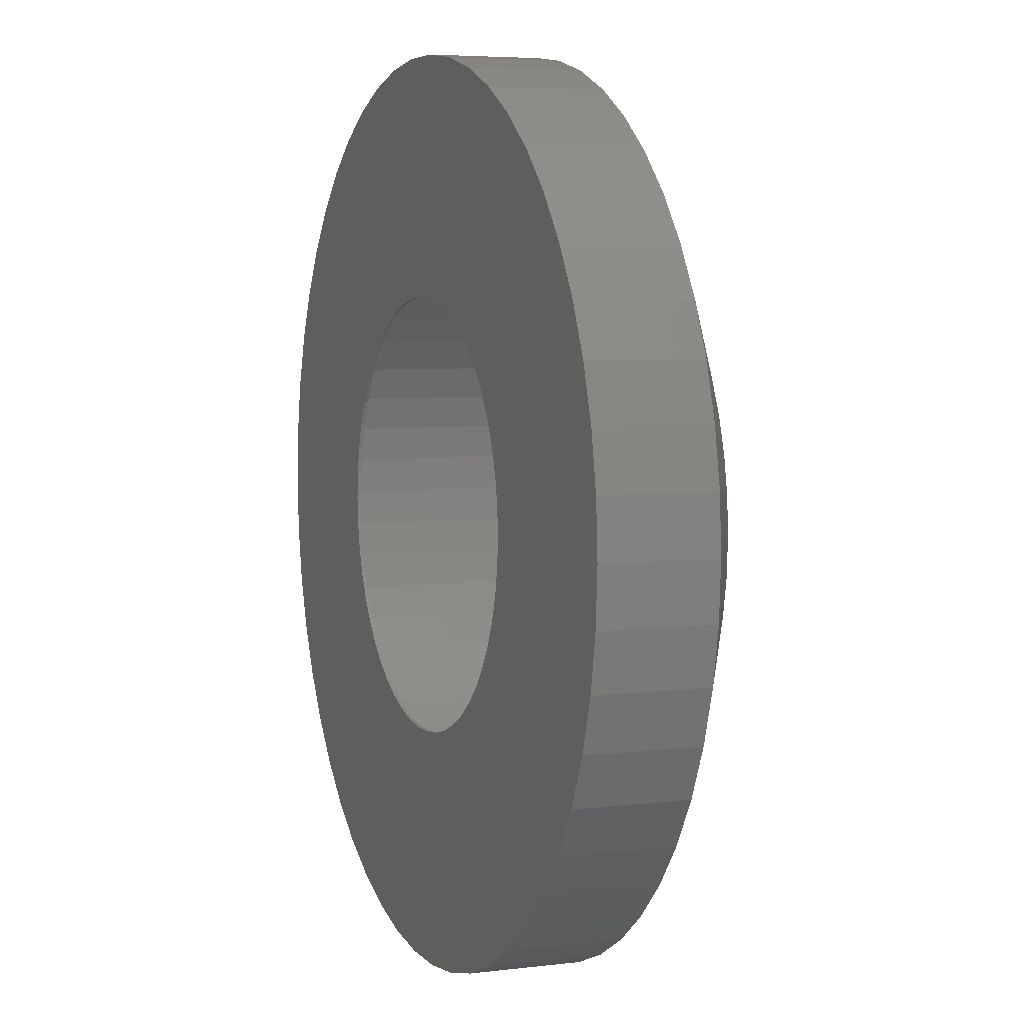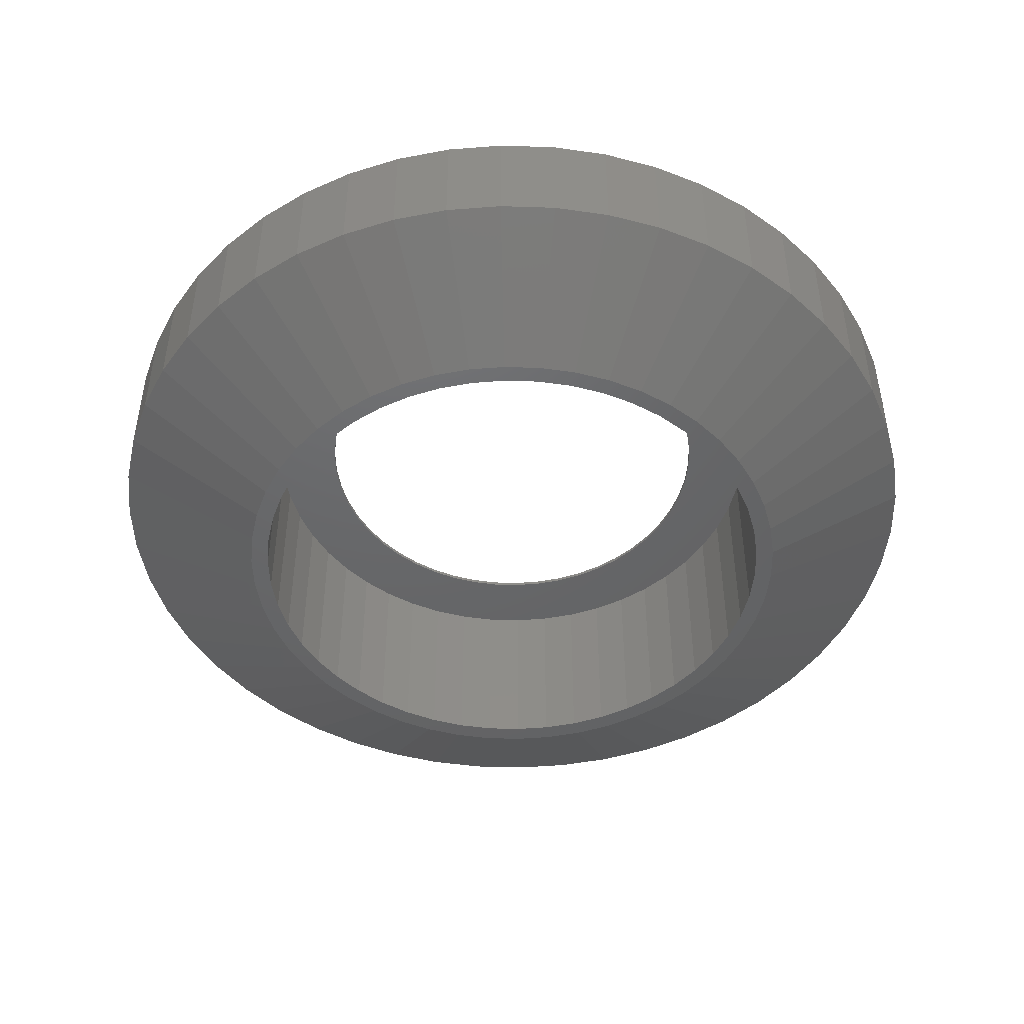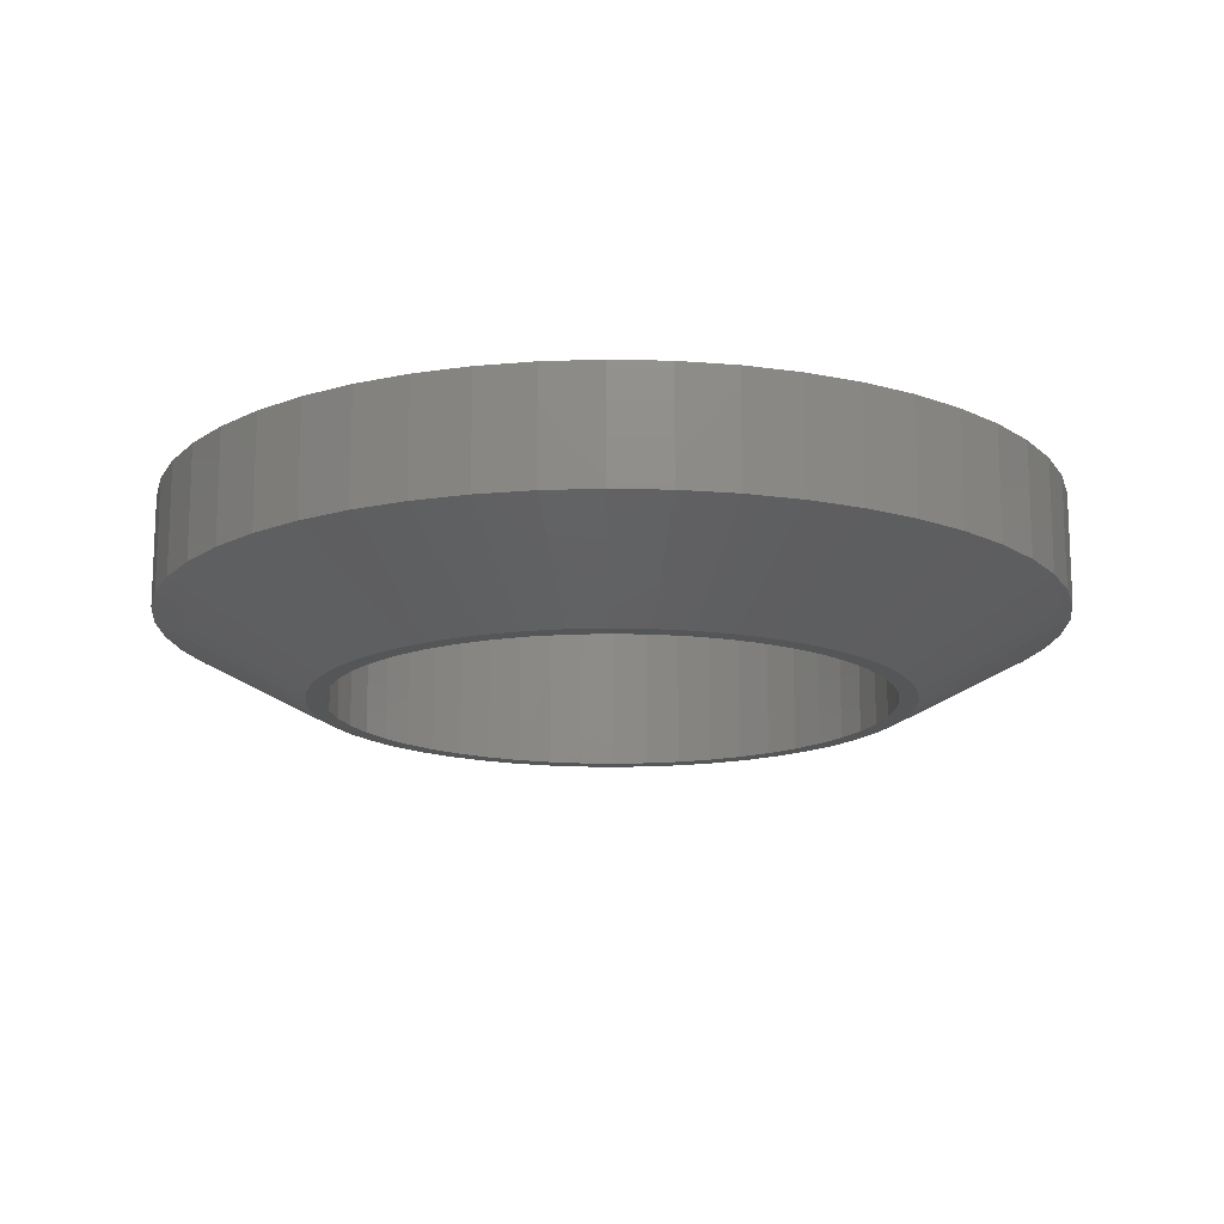
<metadata>
{"format":"stl","ext":"stl","renderer":"f3d","projection":"perspective","resolution":1024,"background":"white","views":[{"elev":5.4,"azim":69.2,"up":"+Y"},{"elev":-46.8,"azim":33.9,"up":"+Z"},{"elev":-15.1,"azim":169.8,"up":"+Z"}]}
</metadata>
<code>
# stl→obj: 354 verts, 716 faces
v 12 0 0
v 11.91 1.504 -3
v 11.91 1.504 0
v 12 0 -3
v -12 0 -3
v -11.91 1.504 0
v -11.91 1.504 -3
v -12 0 0
v 0.7535 11.98 -3
v -0.7535 11.98 0
v 0.7535 11.98 0
v -0.7535 11.98 -3
v -0.7535 -11.98 -3
v 0.7535 -11.98 0
v -0.7535 -11.98 0
v 0.7535 -11.98 -3
v 8.748 8.215 -3
v 7.649 9.246 0
v 8.748 8.215 0
v 7.649 9.246 -3
v -7.649 9.246 -3
v -8.748 8.215 0
v -7.649 9.246 0
v -8.748 8.215 -3
v -3.708 11.41 -3
v -5.109 10.86 0
v -3.708 11.41 0
v -5.109 10.86 -3
v 9.708 -7.053 0
v 10.52 -5.781 -3
v 10.52 -5.781 0
v 9.708 -7.053 -3
v 11.16 4.417 0
v 10.52 5.781 -3
v 10.52 5.781 0
v 11.16 4.417 -3
v 11.62 2.984 -3
v 11.62 2.984 0
v 9.708 7.053 -3
v 9.708 7.053 0
v 5.109 10.86 -3
v 3.708 11.41 0
v 5.109 10.86 0
v 3.708 11.41 -3
v 2.249 11.79 0
v 2.249 11.79 -3
v 6.43 10.13 -3
v 6.43 10.13 0
v -11.16 4.417 -3
v -10.52 5.781 0
v -10.52 5.781 -3
v -11.16 4.417 0
v -9.708 7.053 -3
v -9.708 7.053 0
v -11.62 2.984 -3
v -11.62 2.984 0
v -2.249 11.79 0
v -2.249 11.79 -3
v 2.249 -11.79 0
v 2.249 -11.79 -3
v -6.43 10.13 0
v -6.43 10.13 -3
v 11.91 -1.504 0
v 11.91 -1.504 -3
v 8.748 -8.215 0
v 8.748 -8.215 -3
v 11.16 -4.417 0
v 11.62 -2.984 -3
v 11.62 -2.984 0
v 11.16 -4.417 -3
v -8.748 -8.215 -3
v -7.649 -9.246 0
v -8.748 -8.215 0
v -7.649 -9.246 -3
v -10.52 -5.781 -3
v -11.16 -4.417 0
v -11.16 -4.417 -3
v -10.52 -5.781 0
v -9.708 -7.053 0
v -9.708 -7.053 -3
v -12 4.553e-07 -3
v -2.249 -11.79 -3
v -12 -4.553e-07 -3
v -11.91 -1.504 -3
v 12 -4.553e-07 -3
v 12 4.553e-07 -3
v 5.109 -10.86 -3
v 6.43 -10.13 0
v 5.109 -10.86 0
v 6.43 -10.13 -3
v 7.649 -9.246 -3
v 7.649 -9.246 0
v -11.62 -2.984 0
v -11.62 -2.984 -3
v 3.708 -11.41 -3
v 3.708 -11.41 0
v -2.249 -11.79 0
v -6.43 -10.13 0
v -6.43 -10.13 -3
v -11.91 -1.504 0
v -3.708 -11.41 -3
v -3.708 -11.41 0
v -5.109 -10.86 -3
v -5.109 -10.86 0
v 8 0 -5.1
v 7.937 1.003 -5.1
v -5.832 5.476 -5.1
v 5.832 -5.476 -5.1
v -7.438 -2.945 -5.1
v 7.438 2.945 -5.1
v 7.5 0 -5.1
v 7.937 -1.003 -5.1
v 7.441 -0.94 -5.1
v 7.749 -1.99 -5.1
v 7.441 0.94 -5.1
v 7.264 -1.865 -5.1
v 7.438 -2.945 -5.1
v 6.973 -2.761 -5.1
v 7.01 -3.854 -5.1
v 6.572 -3.613 -5.1
v 6.472 -4.702 -5.1
v 6.068 -4.408 -5.1
v 5.467 -5.134 -5.1
v 5.099 -6.164 -5.1
v 4.781 -5.779 -5.1
v 4.287 -6.755 -5.1
v 4.019 -6.332 -5.1
v 3.406 -7.239 -5.1
v 3.193 -6.786 -5.1
v 2.472 -7.608 -5.1
v 2.318 -7.133 -5.1
v 1.499 -7.858 -5.1
v 1.405 -7.367 -5.1
v 0.5023 -7.984 -5.1
v 0.4709 -7.485 -5.1
v -0.4709 -7.485 -5.1
v -0.5023 -7.984 -5.1
v -1.405 -7.367 -5.1
v -1.499 -7.858 -5.1
v -2.318 -7.133 -5.1
v -2.472 -7.608 -5.1
v -3.193 -6.786 -5.1
v -3.406 -7.239 -5.1
v -4.019 -6.332 -5.1
v -4.287 -6.755 -5.1
v -4.781 -5.779 -5.1
v -5.099 -6.164 -5.1
v -5.467 -5.134 -5.1
v -5.832 -5.476 -5.1
v -6.068 -4.408 -5.1
v -6.472 -4.702 -5.1
v -6.572 -3.613 -5.1
v -7.01 -3.854 -5.1
v -6.973 -2.761 -5.1
v -7.264 -1.865 -5.1
v -7.749 -1.99 -5.1
v -7.441 -0.94 -5.1
v -7.937 -1.003 -5.1
v 7.749 1.99 -5.1
v 7.264 1.865 -5.1
v 6.973 2.761 -5.1
v 7.01 3.854 -5.1
v 6.572 3.613 -5.1
v 6.472 4.702 -5.1
v 6.068 4.408 -5.1
v 5.832 5.476 -5.1
v 5.467 5.134 -5.1
v 5.099 6.164 -5.1
v 4.781 5.779 -5.1
v 4.287 6.755 -5.1
v 4.019 6.332 -5.1
v 3.406 7.239 -5.1
v 3.193 6.786 -5.1
v 2.472 7.608 -5.1
v 2.318 7.133 -5.1
v 1.499 7.858 -5.1
v 1.405 7.367 -5.1
v 0.5023 7.984 -5.1
v 0.4709 7.485 -5.1
v -0.4709 7.485 -5.1
v -0.5023 7.984 -5.1
v -1.405 7.367 -5.1
v -1.499 7.858 -5.1
v -2.318 7.133 -5.1
v -2.472 7.608 -5.1
v -3.193 6.786 -5.1
v -3.406 7.239 -5.1
v -4.019 6.332 -5.1
v -4.287 6.755 -5.1
v -4.781 5.779 -5.1
v -5.099 6.164 -5.1
v -5.467 5.134 -5.1
v -6.068 4.408 -5.1
v -6.472 4.702 -5.1
v -6.572 3.613 -5.1
v -7.01 3.854 -5.1
v -6.973 2.761 -5.1
v -7.438 2.945 -5.1
v -7.264 1.865 -5.1
v -7.749 1.99 -5.1
v -7.441 0.94 -5.1
v -7.937 1.003 -5.1
v -7.5 0 -5.1
v -8 0 -5.1
v 5.75 0 -0.1
v 5.705 0.7207 0
v 5.705 0.7207 -0.1
v 5.75 0 0
v -5.75 0 0
v -5.705 0.7207 -0.1
v -5.705 0.7207 0
v -5.75 0 -0.1
v -0.361 5.739 -0.1
v 0.361 5.739 0
v -0.361 5.739 0
v 0.361 5.739 -0.1
v 3.665 4.43 -0.1
v 4.192 3.936 0
v 3.665 4.43 0
v 4.192 3.936 -0.1
v -4.192 3.936 -0.1
v -3.665 4.43 0
v -4.192 3.936 0
v -3.665 4.43 -0.1
v -2.448 5.203 -0.1
v -1.777 5.469 0
v -2.448 5.203 0
v -1.777 5.469 -0.1
v 4.192 -3.936 -0.1
v 4.652 -3.38 0
v 4.652 -3.38 -0.1
v 4.192 -3.936 0
v 5.346 2.117 -0.1
v 5.039 2.77 0
v 5.039 2.77 -0.1
v 5.346 2.117 0
v 5.569 1.43 0
v 5.569 1.43 -0.1
v 1.777 5.469 -0.1
v 2.448 5.203 0
v 1.777 5.469 0
v 2.448 5.203 -0.1
v 1.077 5.648 -0.1
v 1.077 5.648 0
v 3.081 4.855 -0.1
v 3.081 4.855 0
v -5.346 2.117 0
v -5.039 2.77 -0.1
v -5.039 2.77 0
v -5.346 2.117 -0.1
v -4.652 3.38 -0.1
v -4.652 3.38 0
v -5.569 1.43 0
v -5.569 1.43 -0.1
v -3.081 4.855 0
v -3.081 4.855 -0.1
v -1.077 5.648 -0.1
v -1.077 5.648 0
v 5.705 -0.7207 -0.1
v 5.705 -0.7207 0
v 1.077 -5.648 -0.1
v 0.361 -5.739 0
v 1.077 -5.648 0
v 0.361 -5.739 -0.1
v 4.652 3.38 -0.1
v 4.652 3.38 0
v 5.039 -2.77 0
v 5.039 -2.77 -0.1
v 5.346 -2.117 -0.1
v 5.569 -1.43 0
v 5.569 -1.43 -0.1
v 5.346 -2.117 0
v -5.039 -2.77 0
v -5.346 -2.117 -0.1
v -5.346 -2.117 0
v -5.039 -2.77 -0.1
v -5.569 -1.43 -0.1
v -5.569 -1.43 0
v 3.665 -4.43 0
v 3.665 -4.43 -0.1
v 2.448 -5.203 -0.1
v 1.777 -5.469 0
v 2.448 -5.203 0
v 1.777 -5.469 -0.1
v -2.448 -5.203 -0.1
v -3.081 -4.855 0
v -2.448 -5.203 0
v -3.081 -4.855 -0.1
v -3.665 -4.43 -0.1
v -4.192 -3.936 0
v -3.665 -4.43 0
v -4.192 -3.936 -0.1
v -5.705 -0.7207 0
v -5.705 -0.7207 -0.1
v 3.081 -4.855 -0.1
v 3.081 -4.855 0
v -0.361 -5.739 0
v -0.361 -5.739 -0.1
v -1.077 -5.648 0
v -1.077 -5.648 -0.1
v -1.777 -5.469 -0.1
v -1.777 -5.469 0
v -4.652 -3.38 -0.1
v -4.652 -3.38 0
v 6.572 3.613 -0.1
v 6.973 2.761 -0.1
v 6.068 4.408 -0.1
v 3.193 6.786 -0.1
v 2.318 7.133 -0.1
v -2.318 7.133 -0.1
v -3.193 6.786 -0.1
v -6.973 2.761 -0.1
v -6.572 3.613 -0.1
v 7.5 0 -0.1
v 7.441 -0.94 -0.1
v 2.318 -7.133 -0.1
v 3.193 -6.786 -0.1
v 5.467 5.134 -0.1
v 4.781 5.779 -0.1
v 1.405 7.367 -0.1
v 0.4709 7.485 -0.1
v -7.5 0 -0.1
v -7.441 0.94 -0.1
v -7.264 1.865 -0.1
v -6.068 4.408 -0.1
v -5.467 5.134 -0.1
v -0.4709 7.485 -0.1
v -1.405 7.367 -0.1
v -4.781 5.779 -0.1
v 7.441 0.94 -0.1
v 6.973 -2.761 -0.1
v 6.572 -3.613 -0.1
v 1.405 -7.367 -0.1
v 7.264 1.865 -0.1
v 4.019 6.332 -0.1
v 7.264 -1.865 -0.1
v 6.068 -4.408 -0.1
v 5.467 -5.134 -0.1
v 4.781 -5.779 -0.1
v 4.019 -6.332 -0.1
v 0.4709 -7.485 -0.1
v -0.4709 -7.485 -0.1
v -1.405 -7.367 -0.1
v -2.318 -7.133 -0.1
v -3.193 -6.786 -0.1
v -4.019 -6.332 -0.1
v -4.781 -5.779 -0.1
v -5.467 -5.134 -0.1
v -6.068 -4.408 -0.1
v -6.572 -3.613 -0.1
v -6.973 -2.761 -0.1
v -4.019 6.332 -0.1
v -7.264 -1.865 -0.1
v -7.441 -0.94 -0.1
f 1 2 3
f 2 1 4
f 5 6 7
f 6 5 8
f 9 10 11
f 10 9 12
f 13 14 15
f 14 13 16
f 17 18 19
f 18 17 20
f 21 22 23
f 22 21 24
f 25 26 27
f 26 25 28
f 29 30 31
f 30 29 32
f 33 34 35
f 34 33 36
f 3 37 38
f 37 3 2
f 35 39 40
f 39 35 34
f 41 42 43
f 42 41 44
f 44 45 42
f 45 44 46
f 47 43 48
f 43 47 41
f 49 50 51
f 50 49 52
f 53 22 24
f 22 53 54
f 55 52 49
f 52 55 56
f 12 57 10
f 57 12 58
f 16 59 14
f 59 16 60
f 38 36 33
f 36 38 37
f 40 17 19
f 17 40 39
f 46 11 45
f 11 46 9
f 20 48 18
f 48 20 47
f 51 54 53
f 54 51 50
f 7 56 55
f 56 7 6
f 28 61 26
f 61 28 62
f 62 23 61
f 23 62 21
f 58 27 57
f 27 58 25
f 63 4 1
f 4 63 64
f 65 32 29
f 32 65 66
f 67 68 69
f 68 67 70
f 69 64 63
f 64 69 68
f 71 72 73
f 72 71 74
f 75 76 77
f 76 75 78
f 71 79 80
f 79 71 73
f 7 81 5
f 16 60 60
f 82 82 13
f 5 83 84
f 64 85 4
f 86 2 4
f 46 9 46
f 58 58 12
f 87 88 89
f 88 87 90
f 91 65 92
f 65 91 66
f 31 70 67
f 70 31 30
f 77 93 94
f 93 77 76
f 95 89 96
f 89 95 87
f 60 96 59
f 96 60 95
f 82 15 97
f 15 82 13
f 74 98 72
f 98 74 99
f 80 78 75
f 78 80 79
f 94 100 84
f 100 94 93
f 84 8 5
f 8 84 100
f 90 92 88
f 92 90 91
f 101 97 102
f 97 101 82
f 103 102 104
f 102 103 101
f 99 104 98
f 104 99 103
f 105 86 4
f 86 105 106
f 107 24 21
f 91 108 66
f 77 94 109
f 37 110 36
f 111 105 112
f 113 112 114
f 105 111 106
f 115 106 111
f 112 113 111
f 116 114 117
f 114 116 113
f 118 117 119
f 117 118 116
f 119 120 118
f 121 120 119
f 121 122 120
f 108 122 121
f 108 123 122
f 124 123 108
f 124 125 123
f 126 125 124
f 126 127 125
f 128 127 126
f 128 129 127
f 130 129 128
f 130 131 129
f 132 131 130
f 132 133 131
f 134 133 132
f 134 135 133
f 134 136 135
f 137 136 134
f 137 138 136
f 139 138 137
f 139 140 138
f 141 140 139
f 141 142 140
f 143 142 141
f 143 144 142
f 145 144 143
f 145 146 144
f 147 146 145
f 147 148 146
f 149 148 147
f 149 150 148
f 151 150 149
f 151 152 150
f 153 152 151
f 152 153 154
f 109 154 153
f 154 109 155
f 156 155 109
f 155 156 157
f 158 157 156
f 106 115 159
f 160 159 115
f 159 160 110
f 161 110 160
f 110 161 162
f 163 162 161
f 163 164 162
f 165 164 163
f 165 166 164
f 167 166 165
f 167 168 166
f 169 168 167
f 169 170 168
f 171 170 169
f 171 172 170
f 173 172 171
f 173 174 172
f 175 174 173
f 175 176 174
f 177 176 175
f 177 178 176
f 179 178 177
f 180 178 179
f 180 181 178
f 182 181 180
f 182 183 181
f 184 183 182
f 184 185 183
f 186 185 184
f 186 187 185
f 188 187 186
f 188 189 187
f 190 189 188
f 190 191 189
f 192 191 190
f 192 107 191
f 193 107 192
f 193 194 107
f 195 194 193
f 196 195 197
f 195 196 194
f 198 197 199
f 197 198 196
f 200 199 201
f 202 201 203
f 157 158 203
f 199 200 198
f 204 203 158
f 201 202 200
f 203 204 202
f 164 166 39
f 41 172 174
f 17 166 20
f 66 108 32
f 124 90 126
f 114 68 117
f 70 117 68
f 99 74 147
f 71 80 149
f 147 74 149
f 55 200 202
f 107 53 24
f 194 51 53
f 181 9 178
f 9 181 12
f 202 7 55
f 198 55 49
f 46 178 9
f 41 174 44
f 34 164 39
f 159 37 106
f 86 106 2
f 2 106 37
f 85 105 4
f 105 85 112
f 90 128 126
f 70 119 117
f 64 112 85
f 68 112 64
f 84 83 158
f 83 204 158
f 204 83 5
f 77 109 153
f 80 151 149
f 13 82 137
f 103 143 141
f 74 71 149
f 194 53 107
f 81 204 5
f 204 81 202
f 202 81 7
f 39 166 17
f 20 168 47
f 168 20 166
f 174 46 44
f 36 162 34
f 110 162 36
f 37 159 110
f 95 130 87
f 16 137 134
f 137 16 13
f 32 121 30
f 32 108 121
f 68 114 112
f 94 156 109
f 94 84 158
f 75 77 153
f 80 75 151
f 151 75 153
f 82 101 141
f 143 99 145
f 103 99 143
f 191 21 62
f 181 58 12
f 51 194 196
f 200 55 198
f 47 172 41
f 47 168 170
f 46 176 178
f 176 46 174
f 46 176 46
f 164 34 162
f 91 124 108
f 90 124 91
f 87 128 90
f 132 60 60
f 60 132 130
f 16 134 60
f 30 119 70
f 30 121 119
f 156 94 158
f 82 139 137
f 82 139 82
f 139 82 141
f 101 103 141
f 99 147 145
f 187 62 28
f 191 62 189
f 62 187 189
f 185 25 58
f 21 191 107
f 198 49 196
f 196 49 51
f 172 47 170
f 128 87 130
f 95 60 130
f 132 60 134
f 187 28 185
f 185 28 25
f 183 58 58
f 58 183 185
f 183 58 181
f 205 206 207
f 206 205 208
f 209 210 211
f 210 209 212
f 213 214 215
f 214 213 216
f 217 218 219
f 218 217 220
f 221 222 223
f 222 221 224
f 225 226 227
f 226 225 228
f 229 230 231
f 230 229 232
f 233 234 235
f 234 233 236
f 207 237 238
f 237 207 206
f 239 240 241
f 240 239 242
f 243 241 244
f 241 243 239
f 245 219 246
f 219 245 217
f 247 248 249
f 248 247 250
f 249 251 252
f 251 249 248
f 253 250 247
f 250 253 254
f 224 255 222
f 255 224 256
f 257 215 258
f 215 257 213
f 259 208 205
f 208 259 260
f 261 262 263
f 262 261 264
f 238 236 233
f 236 238 237
f 265 218 220
f 218 265 266
f 235 266 265
f 266 235 234
f 216 244 214
f 244 216 243
f 242 246 240
f 246 242 245
f 252 221 223
f 221 252 251
f 211 254 253
f 254 211 210
f 256 227 255
f 227 256 225
f 228 258 226
f 258 228 257
f 231 267 268
f 267 231 230
f 269 270 271
f 270 269 272
f 271 260 259
f 260 271 270
f 273 274 275
f 274 273 276
f 275 277 278
f 277 275 274
f 229 279 232
f 279 229 280
f 281 282 283
f 282 281 284
f 284 263 282
f 263 284 261
f 268 272 269
f 272 268 267
f 285 286 287
f 286 285 288
f 289 290 291
f 290 289 292
f 293 212 209
f 212 293 294
f 295 283 296
f 283 295 281
f 264 297 262
f 297 264 298
f 298 299 297
f 299 298 300
f 301 287 302
f 287 301 285
f 300 302 299
f 302 300 301
f 288 291 286
f 291 288 289
f 290 303 304
f 303 290 292
f 304 276 273
f 276 304 303
f 278 294 293
f 294 278 277
f 280 296 279
f 296 280 295
f 161 305 163
f 305 161 306
f 163 307 165
f 307 163 305
f 175 308 309
f 308 175 173
f 186 310 311
f 310 186 184
f 312 195 313
f 195 312 197
f 113 314 111
f 314 113 315
f 129 316 317
f 316 129 131
f 169 318 319
f 318 169 167
f 179 320 321
f 320 179 177
f 322 201 323
f 201 322 203
f 323 199 324
f 199 323 201
f 325 192 326
f 192 325 193
f 182 327 328
f 327 182 180
f 192 329 326
f 329 192 190
f 111 330 115
f 330 111 314
f 120 331 118
f 331 120 332
f 131 333 316
f 333 131 133
f 115 334 160
f 334 115 330
f 160 306 161
f 306 160 334
f 165 318 167
f 318 165 307
f 180 321 327
f 321 180 179
f 177 309 320
f 309 177 175
f 171 319 335
f 319 171 169
f 173 335 308
f 335 173 171
f 324 197 312
f 197 324 199
f 205 314 315
f 259 315 336
f 314 205 330
f 271 336 331
f 207 330 205
f 269 331 332
f 330 207 334
f 268 332 337
f 238 334 207
f 334 238 306
f 315 259 205
f 336 271 259
f 231 337 338
f 331 269 271
f 332 268 269
f 229 338 339
f 337 231 268
f 338 229 231
f 280 339 340
f 339 280 229
f 295 340 317
f 340 295 280
f 317 281 295
f 316 281 317
f 316 284 281
f 333 284 316
f 333 261 284
f 341 261 333
f 341 264 261
f 341 298 264
f 342 298 341
f 342 300 298
f 343 300 342
f 343 301 300
f 344 301 343
f 344 285 301
f 345 285 344
f 285 345 288
f 346 288 345
f 288 346 289
f 347 289 346
f 289 347 292
f 348 292 347
f 292 348 303
f 349 303 348
f 303 349 276
f 350 276 349
f 276 350 274
f 351 274 350
f 274 351 277
f 233 306 238
f 306 233 305
f 235 305 233
f 305 235 307
f 265 307 235
f 307 265 318
f 220 318 265
f 318 220 319
f 217 319 220
f 319 217 335
f 245 335 217
f 335 245 308
f 242 308 245
f 242 309 308
f 239 309 242
f 239 320 309
f 243 320 239
f 243 321 320
f 216 321 243
f 213 321 216
f 213 327 321
f 257 327 213
f 257 328 327
f 228 328 257
f 228 310 328
f 225 310 228
f 311 225 256
f 225 311 310
f 352 256 224
f 256 352 311
f 329 224 221
f 326 221 251
f 224 329 352
f 325 251 248
f 313 248 250
f 221 326 329
f 312 250 254
f 324 254 210
f 323 210 212
f 353 277 351
f 251 325 326
f 277 353 294
f 248 313 325
f 354 294 353
f 250 312 313
f 294 354 212
f 254 324 312
f 322 212 354
f 210 323 324
f 212 322 323
f 313 193 325
f 193 313 195
f 188 311 352
f 311 188 186
f 190 352 329
f 352 190 188
f 116 315 113
f 315 116 336
f 123 339 338
f 339 123 125
f 354 203 322
f 203 354 157
f 133 341 333
f 341 133 135
f 184 328 310
f 328 184 182
f 127 317 340
f 317 127 129
f 140 345 344
f 345 140 142
f 350 154 351
f 154 350 152
f 146 348 347
f 348 146 148
f 118 336 116
f 336 118 331
f 125 340 339
f 340 125 127
f 123 337 122
f 337 123 338
f 122 332 120
f 332 122 337
f 144 347 346
f 347 144 146
f 135 342 341
f 342 135 136
f 136 343 342
f 343 136 138
f 138 344 343
f 344 138 140
f 353 157 354
f 157 353 155
f 351 155 353
f 155 351 154
f 349 152 350
f 152 349 150
f 142 346 345
f 346 142 144
f 348 150 349
f 150 348 148
f 208 1 3
f 206 3 38
f 1 208 63
f 237 38 33
f 260 63 208
f 236 33 35
f 63 260 69
f 234 35 40
f 270 69 260
f 266 40 19
f 69 270 67
f 218 19 18
f 272 67 270
f 219 18 48
f 67 272 31
f 267 31 272
f 3 206 208
f 38 237 206
f 33 236 237
f 246 48 43
f 35 234 236
f 40 266 234
f 19 218 266
f 240 43 42
f 18 219 218
f 48 246 219
f 43 240 246
f 241 42 45
f 42 241 240
f 45 244 241
f 11 244 45
f 11 214 244
f 11 215 214
f 10 215 11
f 10 258 215
f 57 258 10
f 258 57 226
f 27 226 57
f 226 27 227
f 26 227 27
f 227 26 255
f 61 255 26
f 255 61 222
f 23 222 61
f 222 23 223
f 22 223 23
f 223 22 252
f 54 252 22
f 252 54 249
f 50 249 54
f 31 267 29
f 230 29 267
f 29 230 65
f 232 65 230
f 65 232 92
f 279 92 232
f 92 279 88
f 296 88 279
f 88 296 89
f 283 89 296
f 89 283 96
f 282 96 283
f 96 282 59
f 263 59 282
f 263 14 59
f 262 14 263
f 297 14 262
f 297 15 14
f 299 15 297
f 97 299 302
f 299 97 15
f 102 302 287
f 104 287 286
f 98 286 291
f 302 102 97
f 72 291 290
f 73 290 304
f 79 304 273
f 287 104 102
f 78 273 275
f 76 275 278
f 93 278 293
f 100 293 209
f 249 50 247
f 286 98 104
f 52 247 50
f 291 72 98
f 247 52 253
f 290 73 72
f 56 253 52
f 304 79 73
f 253 56 211
f 273 78 79
f 6 211 56
f 275 76 78
f 211 6 209
f 278 93 76
f 8 209 6
f 293 100 93
f 209 8 100

</code>
